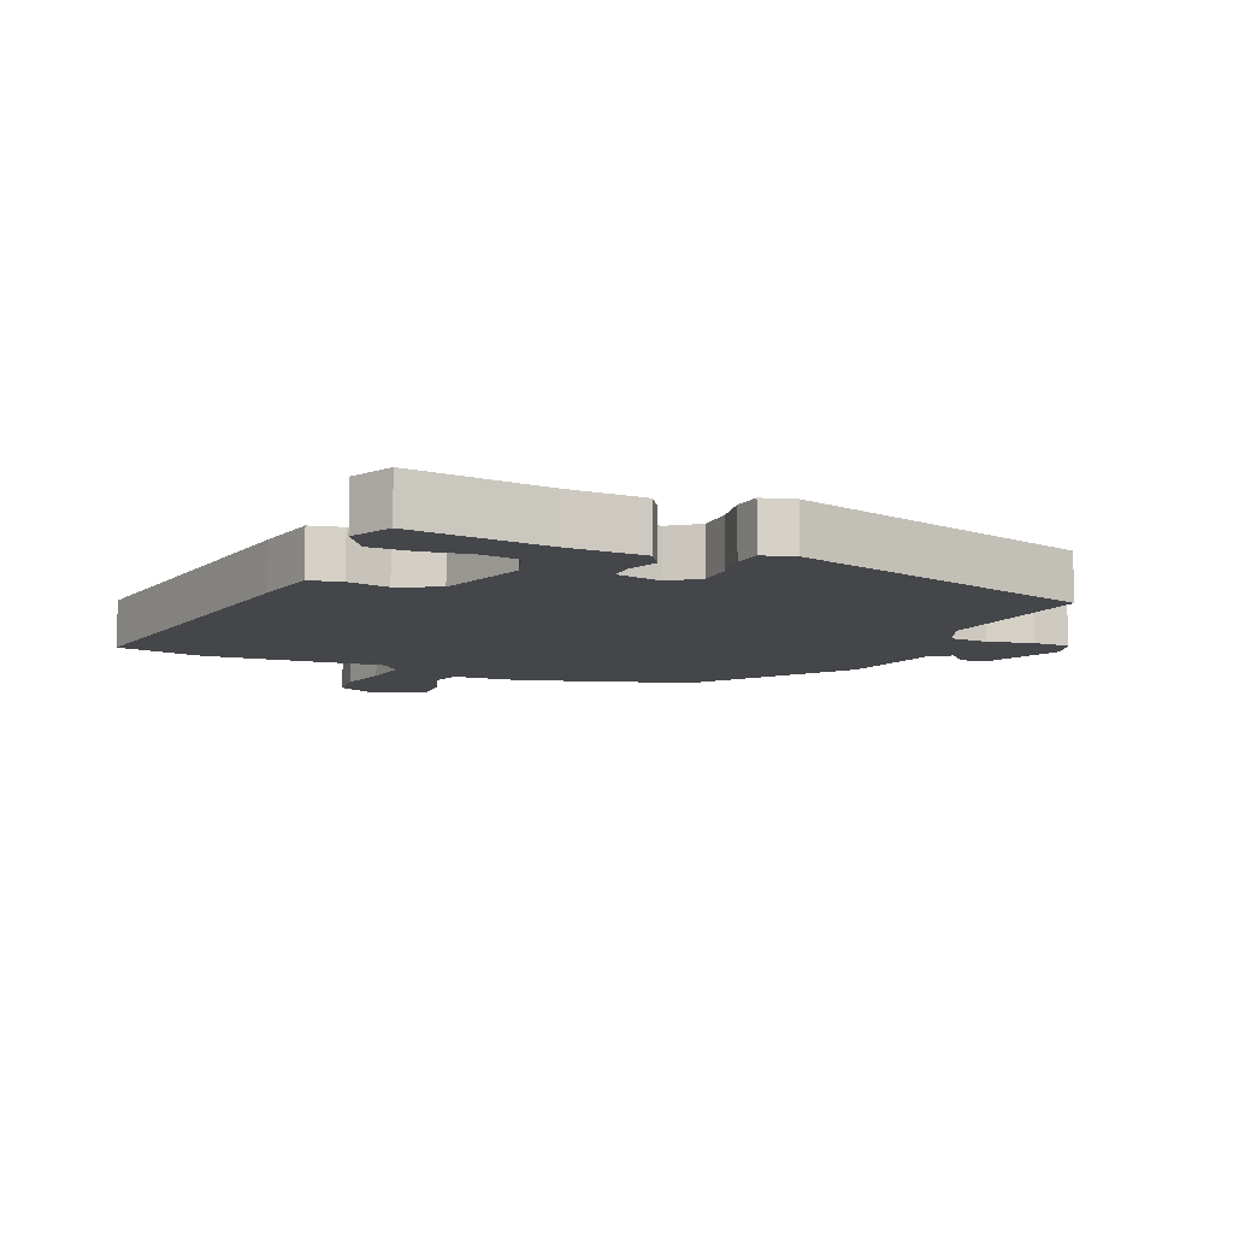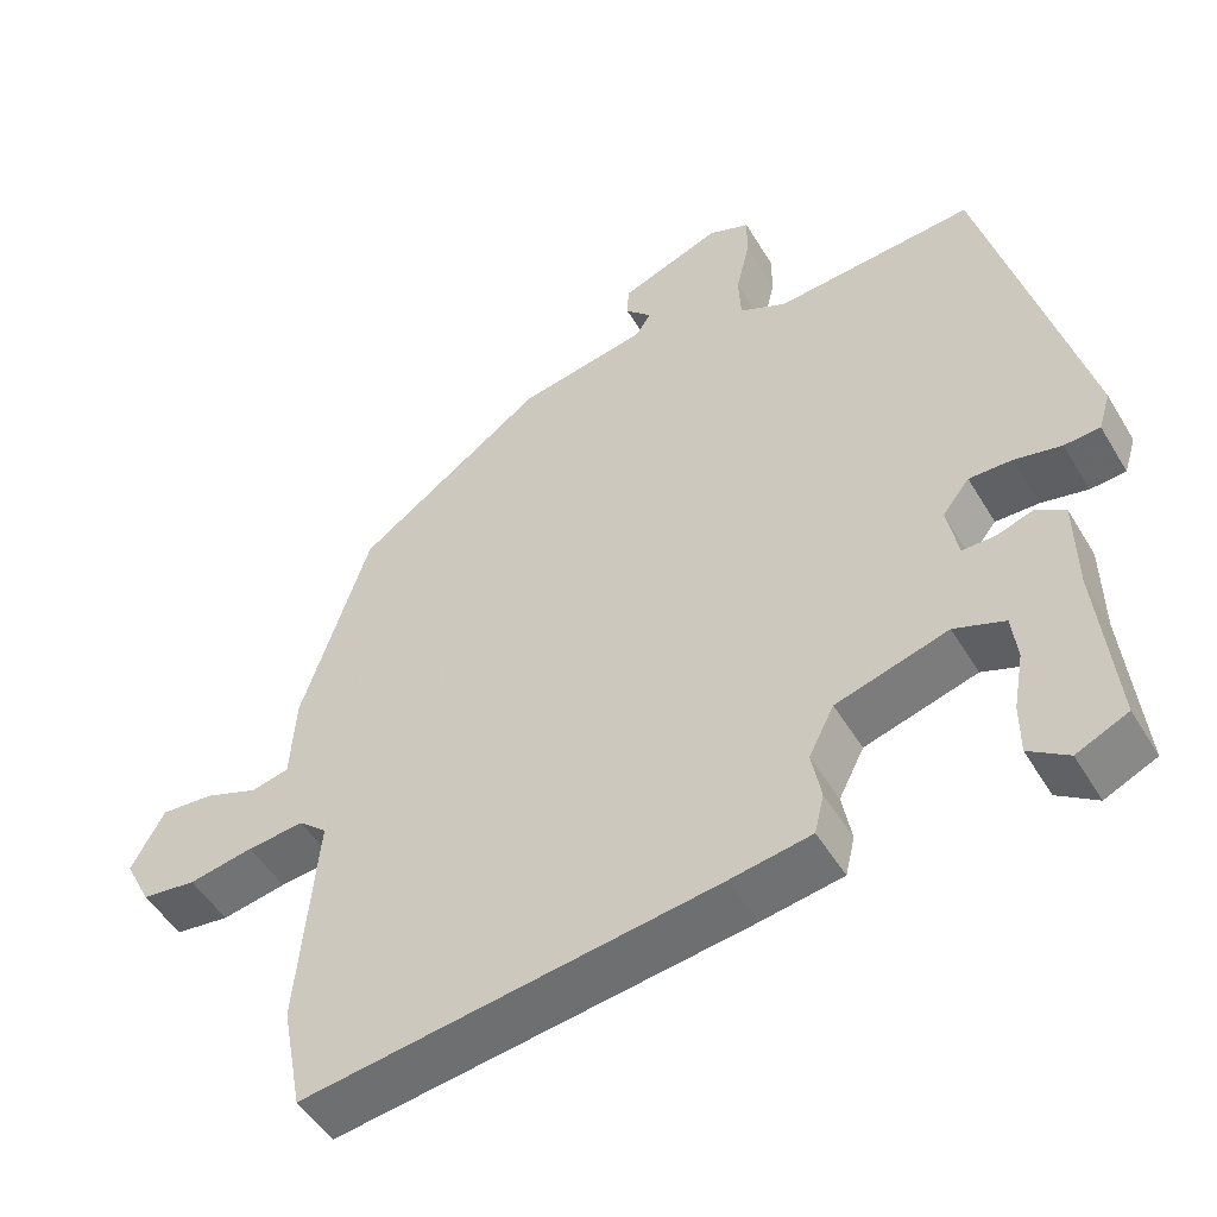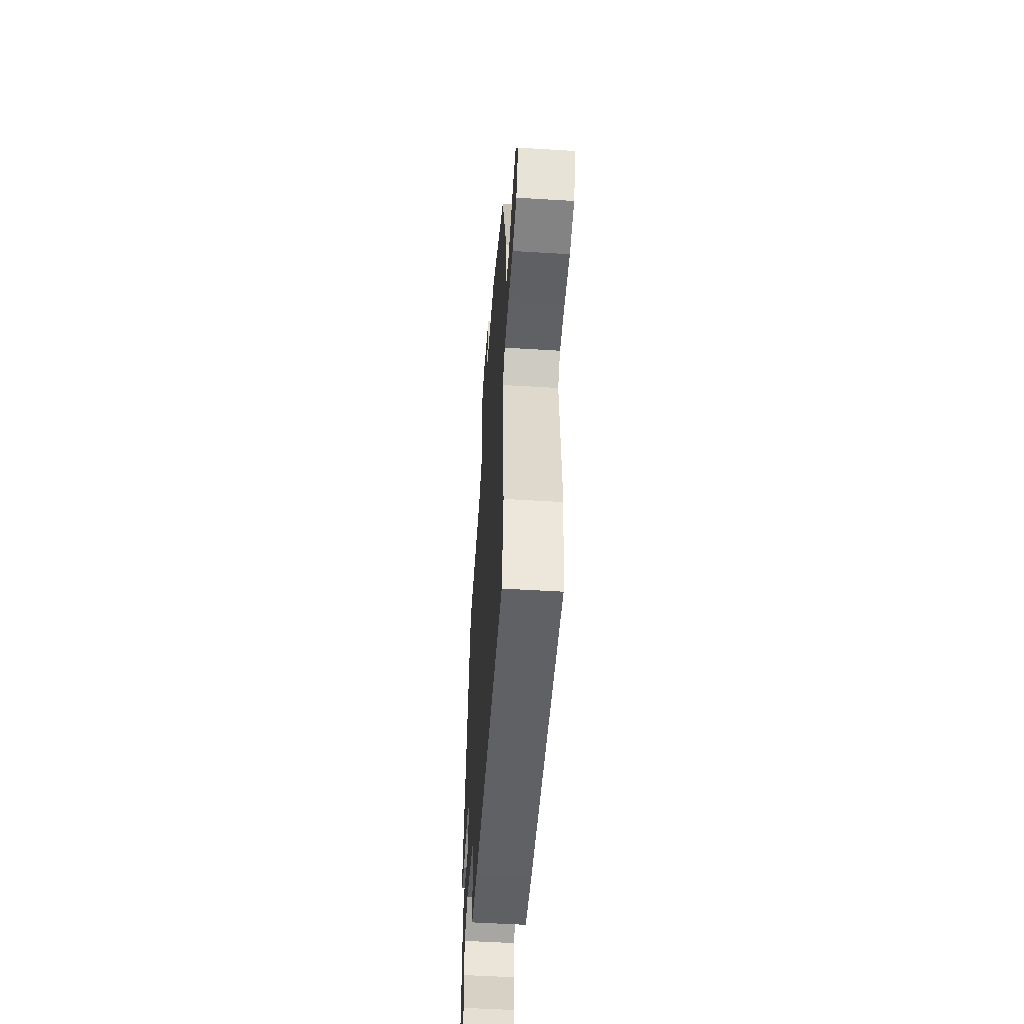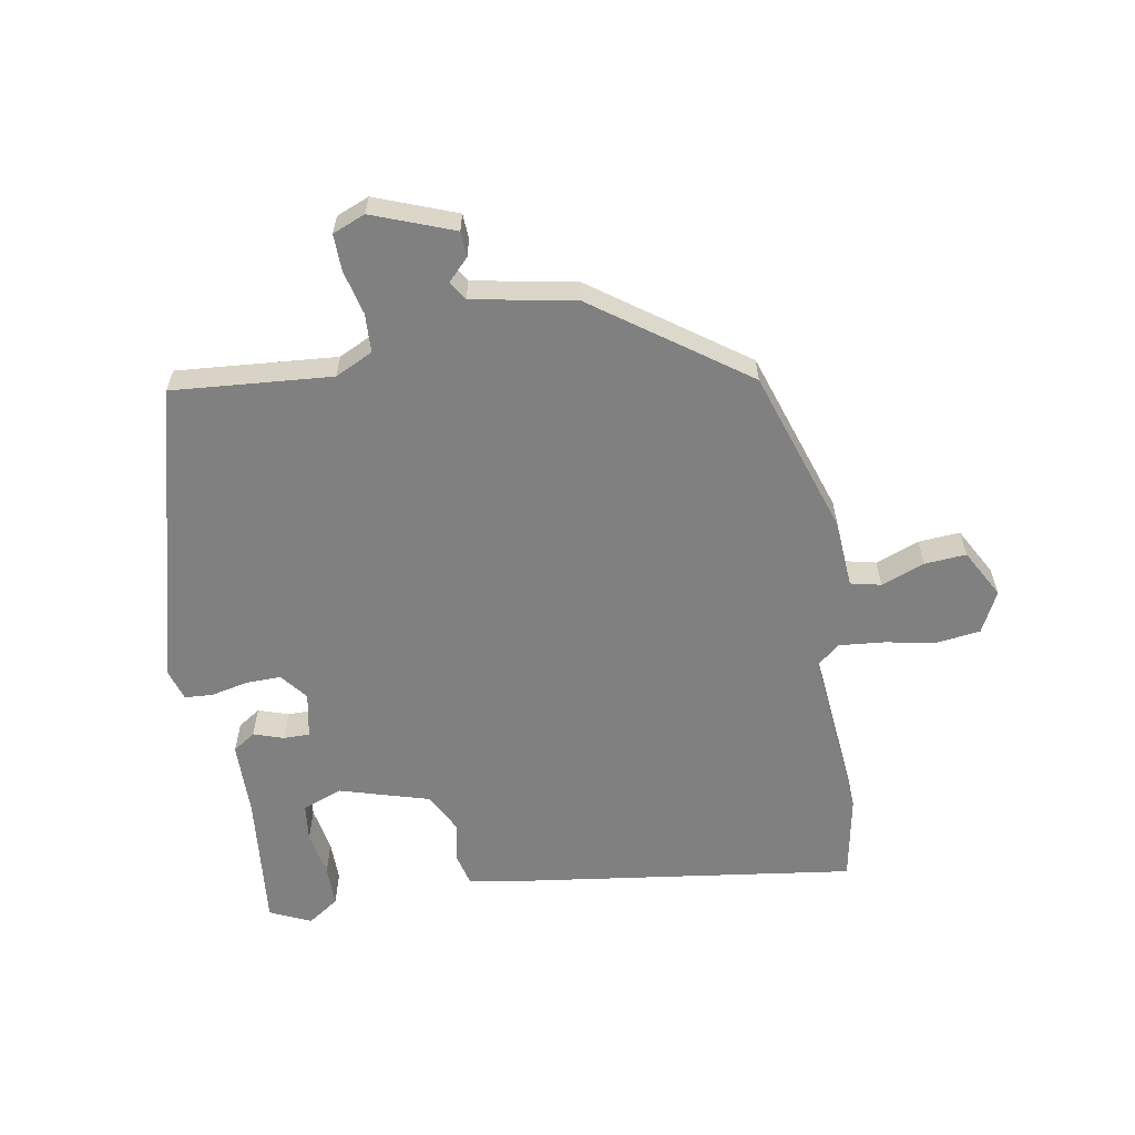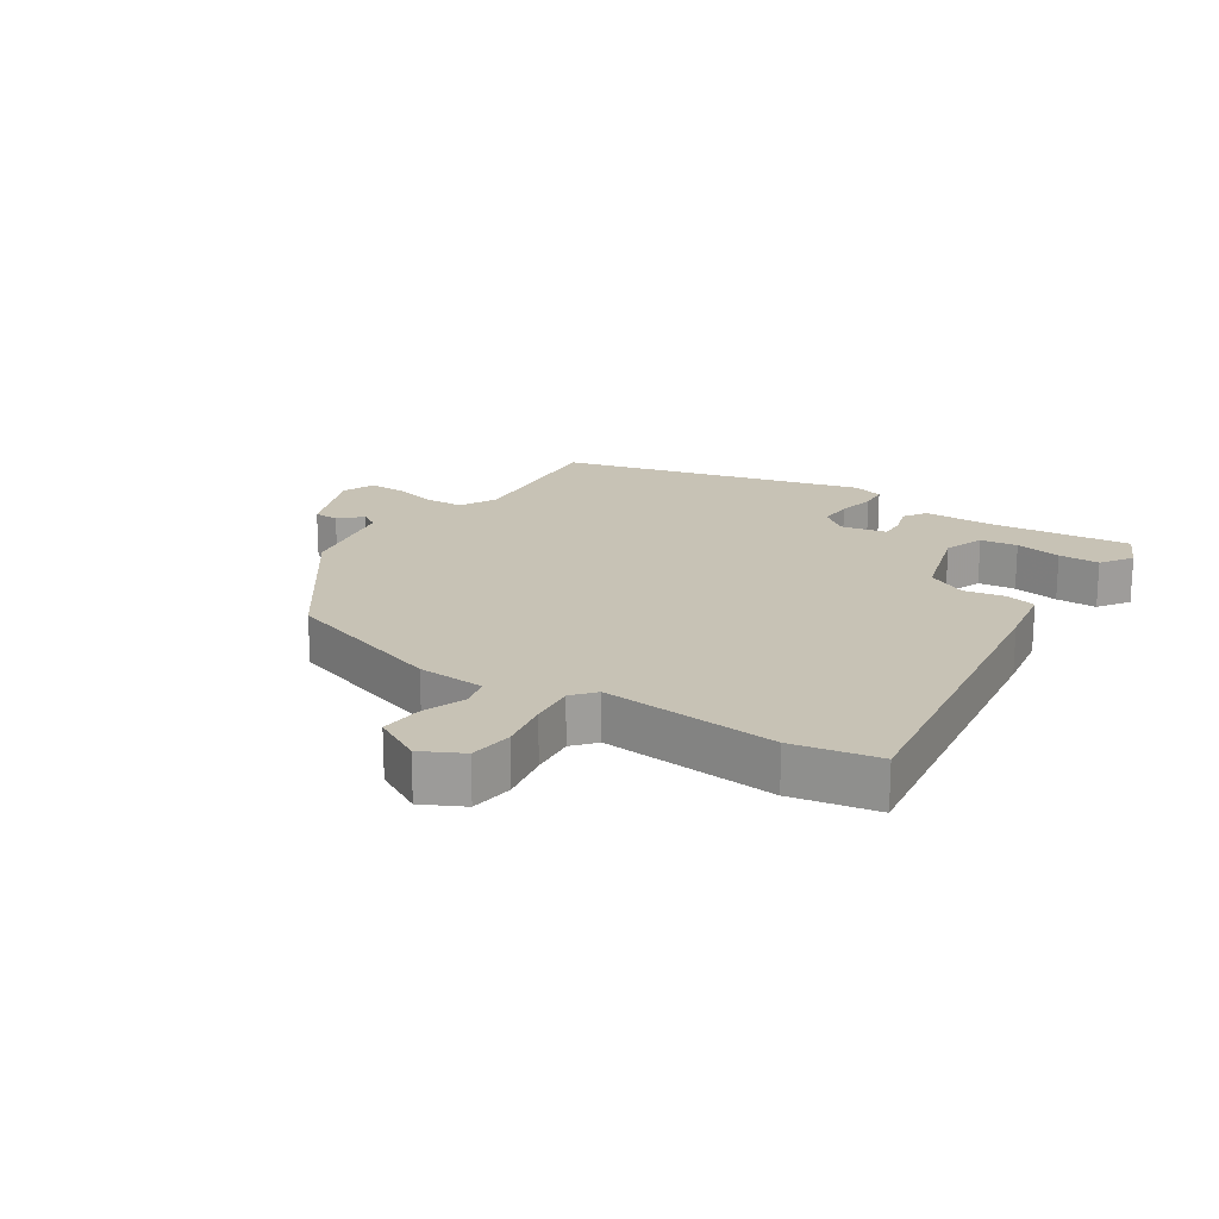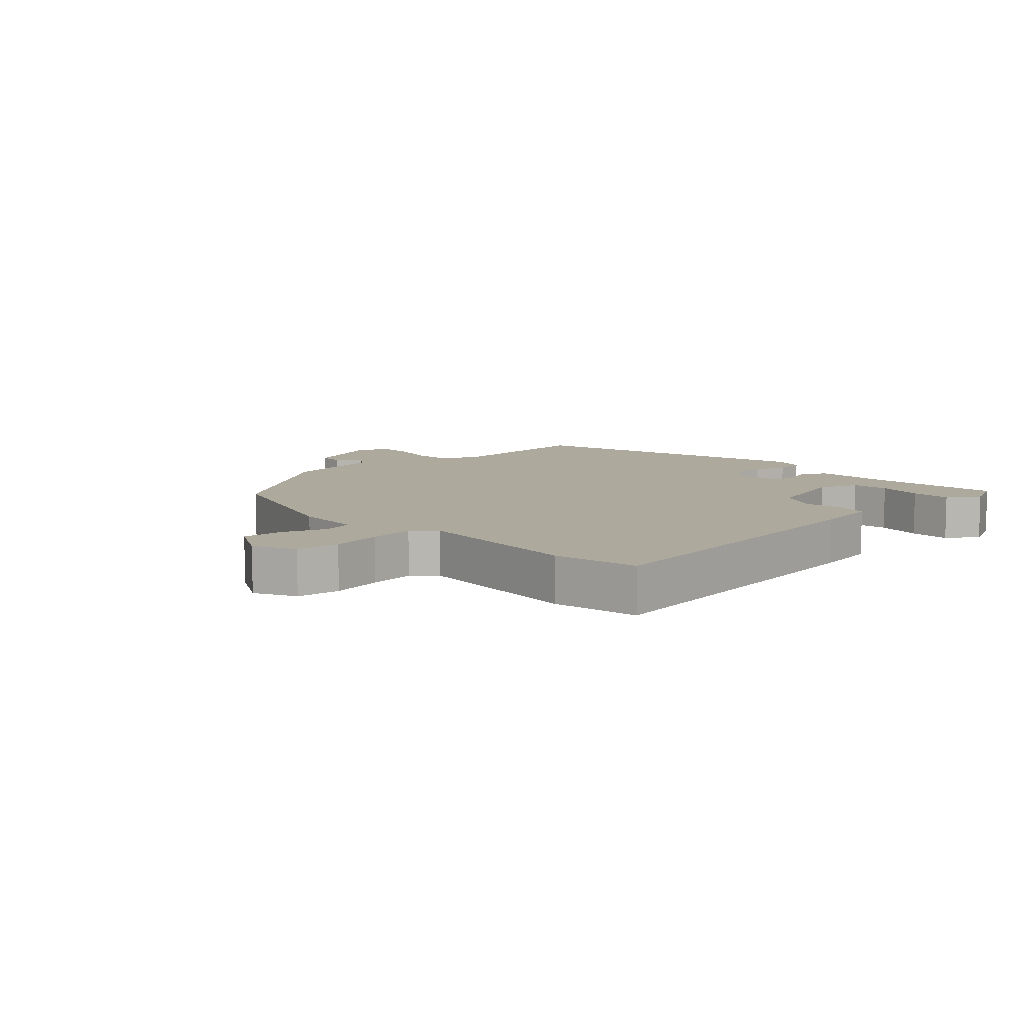
<metadata>
{"format":"obj","ext":"obj","renderer":"f3d","projection":"perspective","resolution":1024,"background":"white","views":[{"elev":-9.8,"azim":-114.6,"up":"+Y"},{"elev":-50.1,"azim":-150.1,"up":"+Z"},{"elev":-53.6,"azim":86.3,"up":"+Z"},{"elev":-60.2,"azim":10.0,"up":"+Y"},{"elev":19.0,"azim":123.1,"up":"+Y"},{"elev":8.8,"azim":136.8,"up":"+Y"}]}
</metadata>
<code>
v -0.407 0.07 0.474
v -0.154 0.07 0.453
v -0.094 0.07 0.482
v -0.091 0.07 0.543
v -0.108 0.07 0.614
v -0.109 0.07 0.672
v -0.057 0.07 0.693
v 0.071 0.07 0.644
v 0.073 0.07 0.604
v 0.04 0.07 0.57
v 0.059 0.07 0.54
v 0.222 0.07 0.509
v 0.459 0.07 0.339
v 0.545 0.07 0.077
v 0.552 0.07 -0.03
v 0.6 0.07 -0.041
v 0.669 0.07 -0.015
v 0.735 0.07 -0.01
v 0.777 0.07 -0.087
v 0.744 0.07 -0.152
v 0.675 0.07 -0.161
v 0.593 0.07 -0.146
v 0.521 0.07 -0.139
v 0.485 0.07 -0.17
v 0.51 0.07 -0.448
v 0.484 0.07 -0.584
v -0.038 0.07 -0.512
v -0.141 0.07 -0.495
v -0.153 0.07 -0.445
v -0.141 0.07 -0.381
v -0.173 0.07 -0.318
v -0.315 0.07 -0.276
v -0.379 0.07 -0.3
v -0.386 0.07 -0.359
v -0.373 0.07 -0.432
v -0.373 0.07 -0.497
v -0.423 0.07 -0.531
v -0.488 0.07 -0.501
v -0.466 0.07 -0.286
v -0.464 0.07 -0.167
v -0.428 0.07 -0.143
v -0.38 0.07 -0.159
v -0.339 0.07 -0.159
v -0.325 0.07 -0.087
v -0.359 0.07 -0.044
v -0.414 0.07 -0.045
v -0.473 0.07 -0.058
v -0.518 0.07 -0.055
v -0.533 0.07 -0.006
v -0.407 0 0.474
v -0.154 0 0.453
v -0.094 0 0.482
v -0.091 0 0.543
v -0.108 0 0.614
v -0.109 0 0.672
v -0.057 0 0.693
v 0.071 0 0.644
v 0.073 0 0.604
v 0.04 0 0.57
v 0.059 0 0.54
v 0.222 0 0.509
v 0.459 0 0.339
v 0.545 0 0.077
v 0.552 0 -0.03
v 0.6 0 -0.041
v 0.669 0 -0.015
v 0.735 0 -0.01
v 0.777 0 -0.087
v 0.744 0 -0.152
v 0.675 0 -0.161
v 0.593 0 -0.146
v 0.521 0 -0.139
v 0.485 0 -0.17
v 0.51 0 -0.448
v 0.484 0 -0.584
v -0.038 0 -0.512
v -0.141 0 -0.495
v -0.153 0 -0.445
v -0.141 0 -0.381
v -0.173 0 -0.318
v -0.315 0 -0.276
v -0.379 0 -0.3
v -0.386 0 -0.359
v -0.373 0 -0.432
v -0.373 0 -0.497
v -0.423 0 -0.531
v -0.488 0 -0.501
v -0.466 0 -0.286
v -0.464 0 -0.167
v -0.428 0 -0.143
v -0.38 0 -0.159
v -0.339 0 -0.159
v -0.325 0 -0.087
v -0.359 0 -0.044
v -0.414 0 -0.045
v -0.473 0 -0.058
v -0.518 0 -0.055
v -0.533 0 -0.006
f 49 1 2
f 48 49 2
f 47 48 2
f 46 47 2
f 45 46 2 3
f 44 45 3
f 43 44 3
f 39 40 41 42
f 39 42 43
f 37 38 39
f 36 37 39
f 35 36 39
f 34 35 39
f 33 34 39
f 32 33 39 43
f 31 32 43 3
f 28 29 30
f 27 28 30
f 26 27 30
f 25 26 30
f 24 25 30
f 30 31 3
f 24 30 3
f 23 24 3
f 20 21 22
f 19 20 22
f 18 19 22
f 17 18 22
f 16 17 22
f 15 16 22 23
f 23 3 4
f 15 23 4
f 14 15 4
f 13 14 4
f 12 13 4
f 11 12 4
f 8 9 10
f 7 8 10
f 6 7 10
f 5 6 10
f 4 5 10
f 4 10 11
f 51 50 98
f 51 98 97
f 51 97 96
f 51 96 95
f 52 51 95 94
f 52 94 93
f 52 93 92
f 91 90 89 88
f 92 91 88
f 88 87 86
f 88 86 85
f 88 85 84
f 88 84 83
f 88 83 82
f 92 88 82 81
f 52 92 81 80
f 79 78 77
f 79 77 76
f 79 76 75
f 79 75 74
f 79 74 73
f 52 80 79
f 52 79 73
f 52 73 72
f 71 70 69
f 71 69 68
f 71 68 67
f 71 67 66
f 71 66 65
f 72 71 65 64
f 53 52 72
f 53 72 64
f 53 64 63
f 53 63 62
f 53 62 61
f 53 61 60
f 59 58 57
f 59 57 56
f 59 56 55
f 59 55 54
f 59 54 53
f 60 59 53
f 1 50 51 2
f 2 51 52 3
f 3 52 53 4
f 4 53 54 5
f 5 54 55 6
f 6 55 56 7
f 7 56 57 8
f 8 57 58 9
f 9 58 59 10
f 10 59 60 11
f 11 60 61 12
f 12 61 62 13
f 13 62 63 14
f 14 63 64 15
f 15 64 65 16
f 16 65 66 17
f 17 66 67 18
f 18 67 68 19
f 19 68 69 20
f 20 69 70 21
f 21 70 71 22
f 22 71 72 23
f 23 72 73 24
f 24 73 74 25
f 25 74 75 26
f 26 75 76 27
f 27 76 77 28
f 28 77 78 29
f 29 78 79 30
f 30 79 80 31
f 31 80 81 32
f 32 81 82 33
f 33 82 83 34
f 34 83 84 35
f 35 84 85 36
f 36 85 86 37
f 37 86 87 38
f 38 87 88 39
f 39 88 89 40
f 40 89 90 41
f 41 90 91 42
f 42 91 92 43
f 43 92 93 44
f 44 93 94 45
f 45 94 95 46
f 46 95 96 47
f 47 96 97 48
f 48 97 98 49
f 49 98 50 1

</code>
